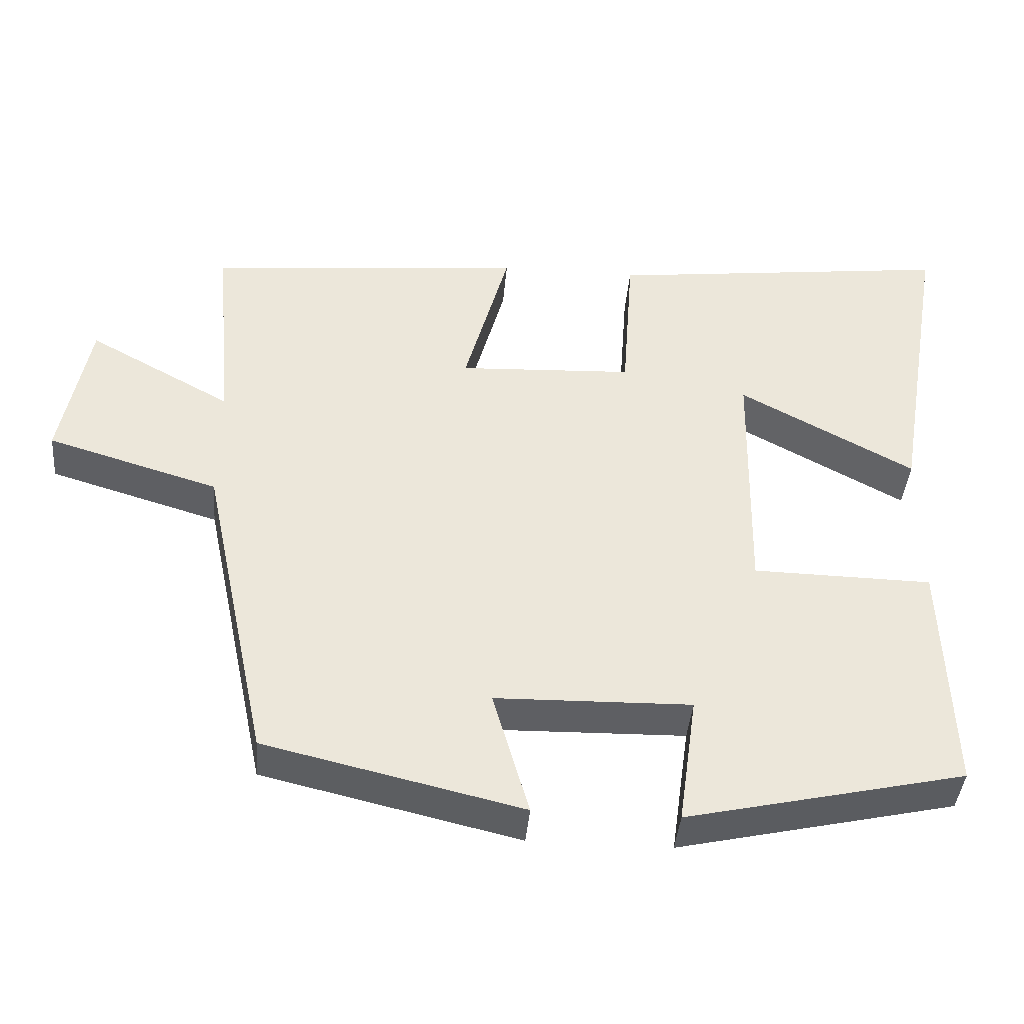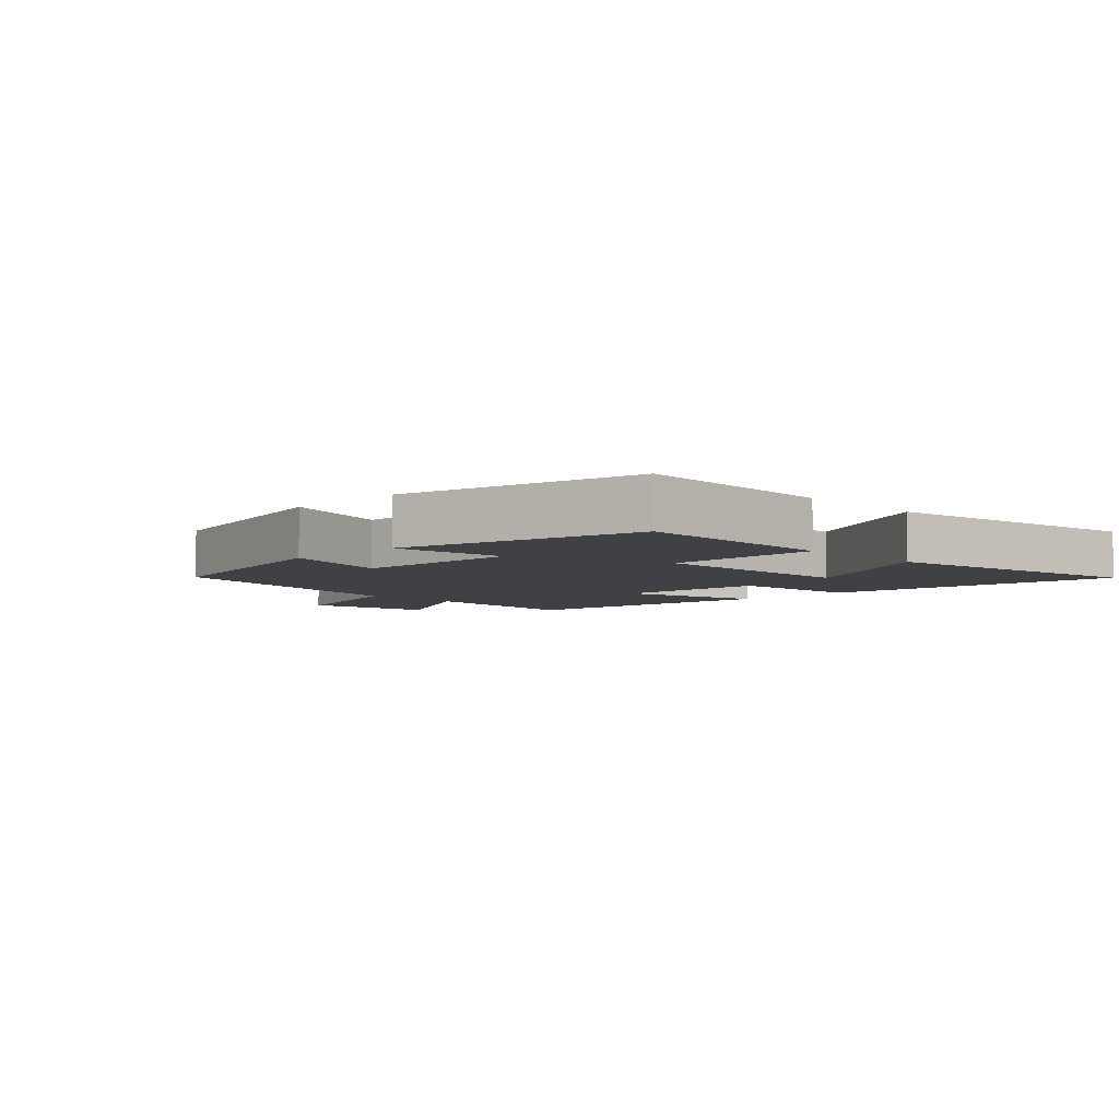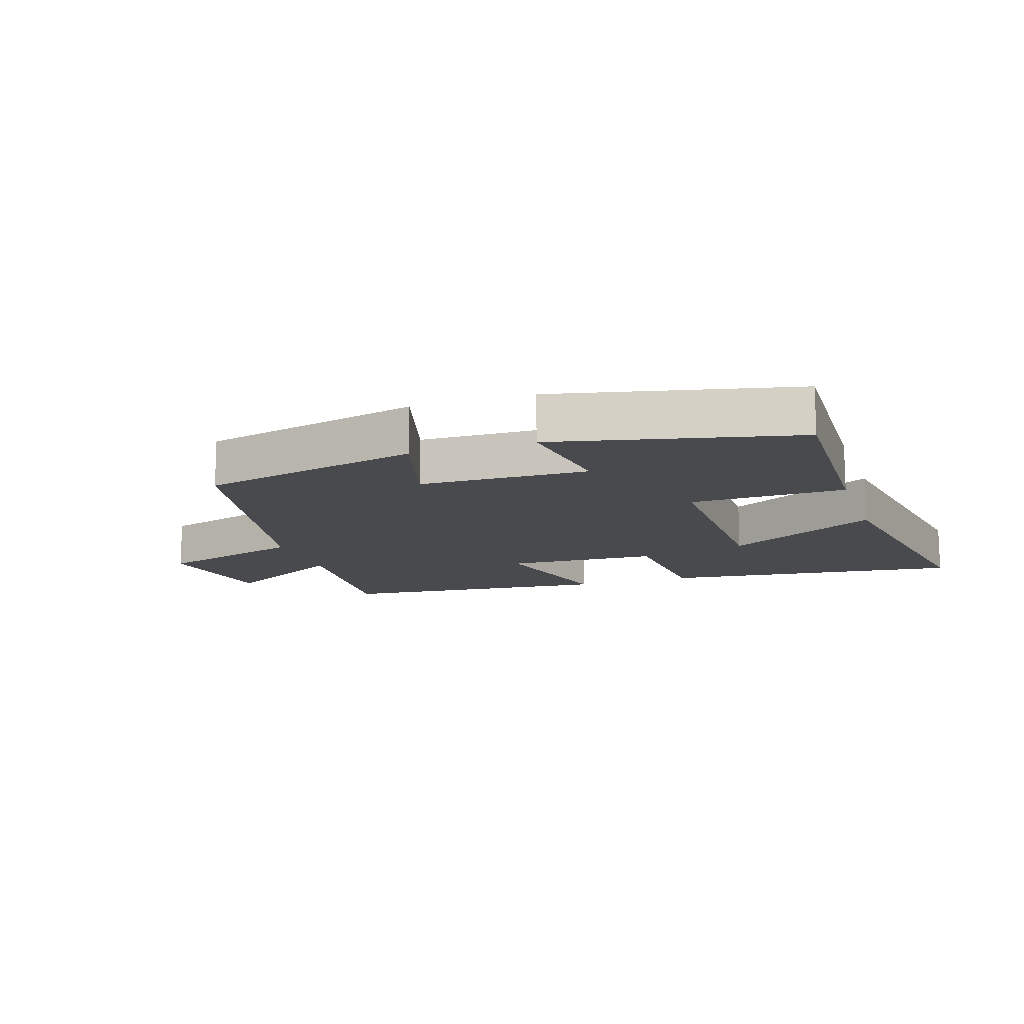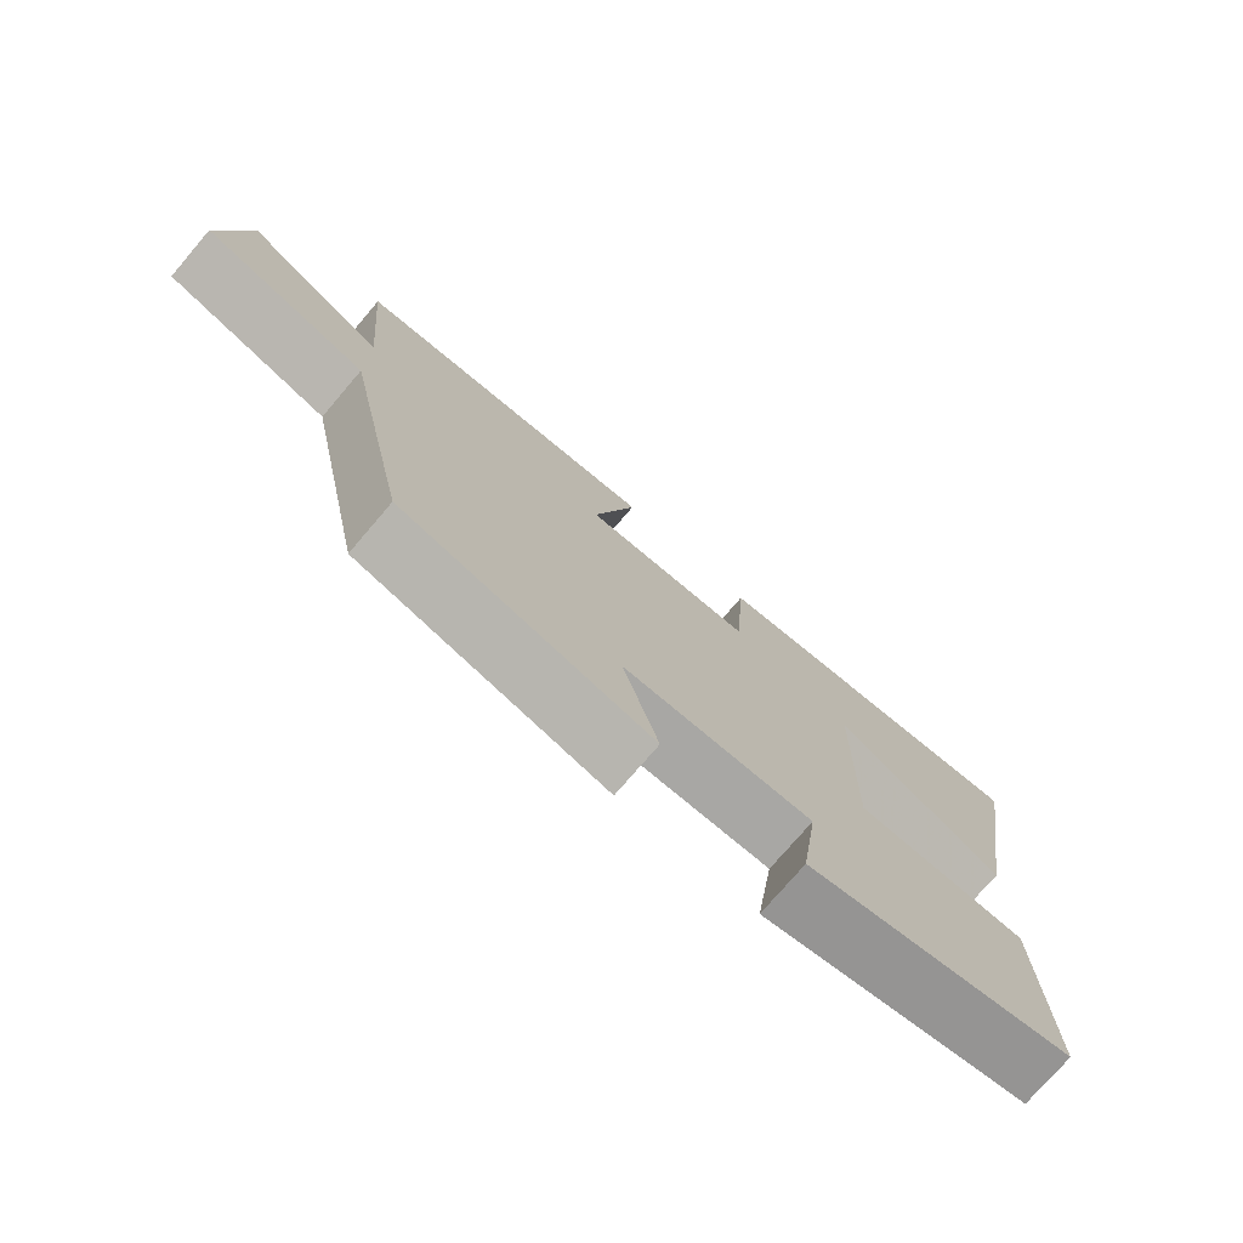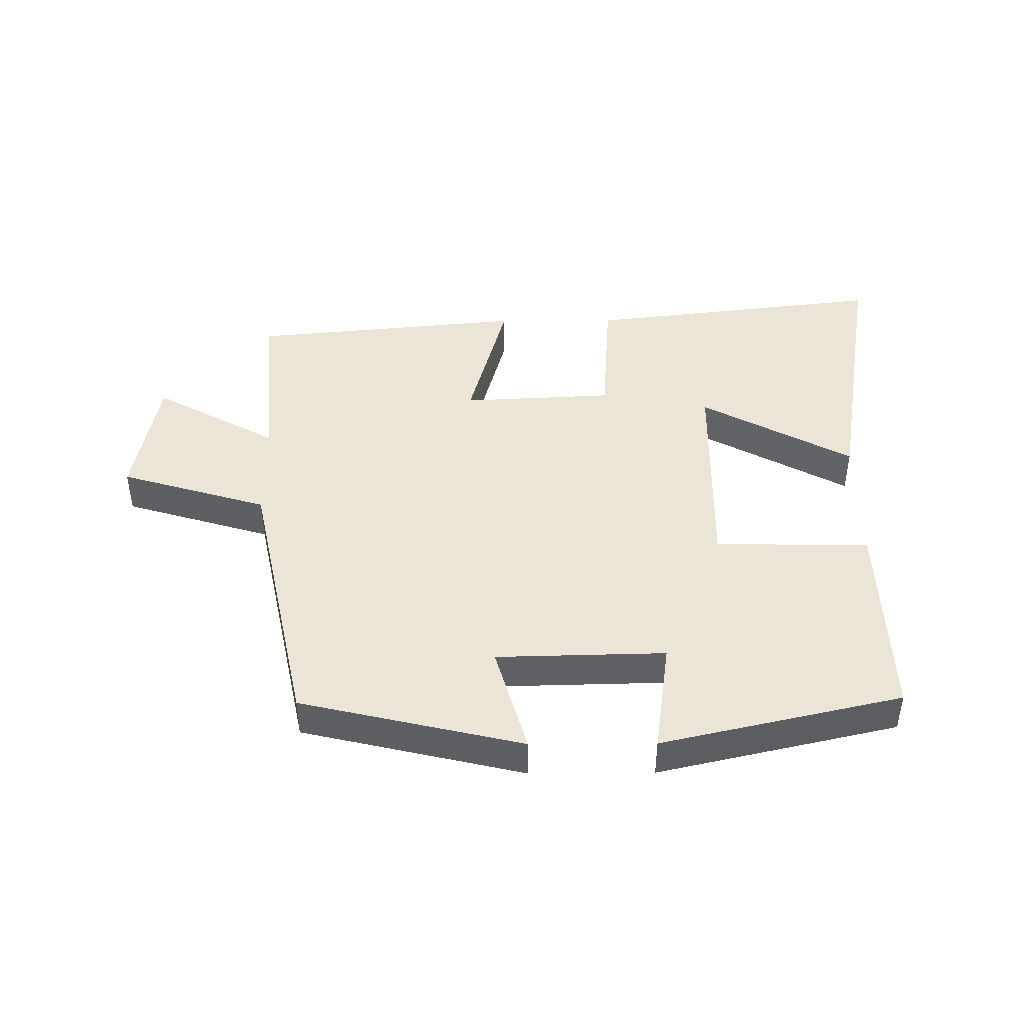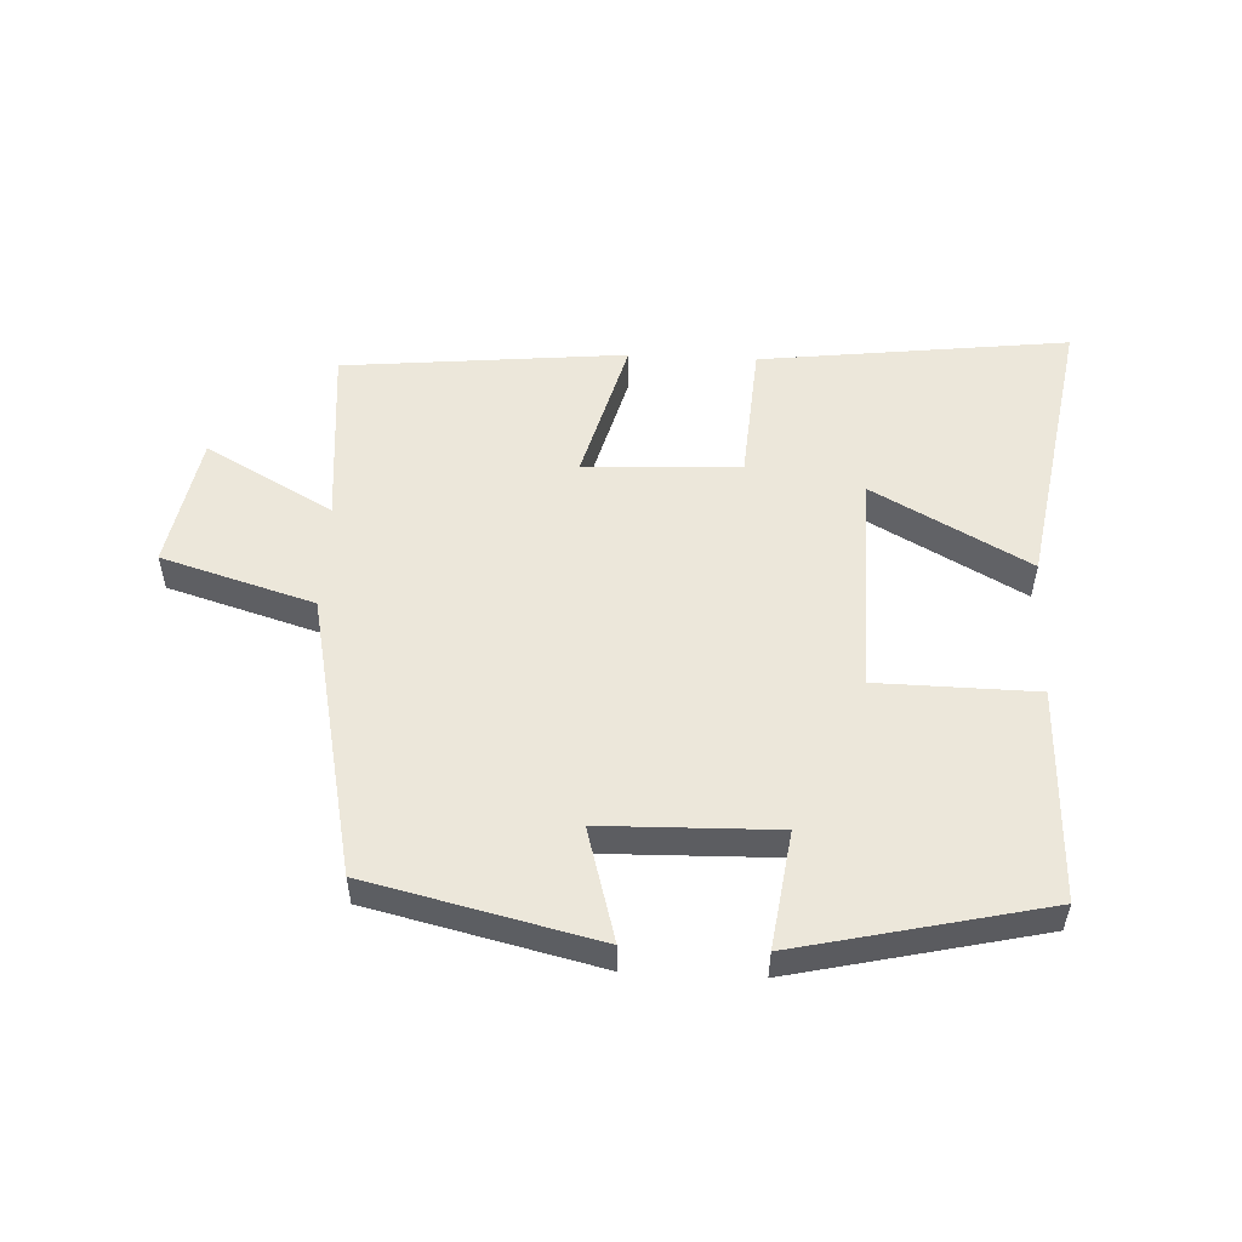
<metadata>
{"format":"obj","ext":"obj","renderer":"f3d","projection":"perspective","resolution":1024,"background":"white","views":[{"elev":-41.3,"azim":175.1,"up":"+Z"},{"elev":-5.4,"azim":-135.7,"up":"+Y"},{"elev":-13.4,"azim":-161.6,"up":"+Y"},{"elev":-75.3,"azim":139.5,"up":"+Z"},{"elev":44.3,"azim":179.6,"up":"+Y"},{"elev":53.5,"azim":-177.3,"up":"+Y"}]}
</metadata>
<code>
v -0.51 0.07 -0.414
v -0.5 0.07 -0.089
v -0.256 0.07 -0.085
v -0.262 0.07 0.255
v -0.5 0.07 0.125
v -0.573 0.07 0.557
v -0.101 0.07 0.5
v -0.086 0.07 0.288
v 0.152 0.07 0.276
v 0.091 0.07 0.5
v 0.524 0.07 0.458
v 0.5 0.07 0.179
v 0.695 0.07 0.287
v 0.733 0.07 0.083
v 0.5 0.07 0.013
v 0.409 0.07 -0.418
v 0.06 0.07 -0.5
v 0.109 0.07 -0.328
v -0.157 0.07 -0.322
v -0.132 0.07 -0.5
v -0.51 0 -0.414
v -0.5 0 -0.089
v -0.256 0 -0.085
v -0.262 0 0.255
v -0.5 0 0.125
v -0.573 0 0.557
v -0.101 0 0.5
v -0.086 0 0.288
v 0.152 0 0.276
v 0.091 0 0.5
v 0.524 0 0.458
v 0.5 0 0.179
v 0.695 0 0.287
v 0.733 0 0.083
v 0.5 0 0.013
v 0.409 0 -0.418
v 0.06 0 -0.5
v 0.109 0 -0.328
v -0.157 0 -0.322
v -0.132 0 -0.5
f 19 20 1 2
f 18 19 2 3
f 15 16 17 18
f 15 18 3 4
f 12 13 14 15
f 12 15 4
f 9 10 11 12
f 8 9 12 4
f 7 8 4
f 4 5 6 7
f 22 21 40 39
f 23 22 39 38
f 38 37 36 35
f 24 23 38 35
f 35 34 33 32
f 24 35 32
f 32 31 30 29
f 24 32 29 28
f 24 28 27
f 27 26 25 24
f 1 21 22 2
f 2 22 23 3
f 3 23 24 4
f 4 24 25 5
f 5 25 26 6
f 6 26 27 7
f 7 27 28 8
f 8 28 29 9
f 9 29 30 10
f 10 30 31 11
f 11 31 32 12
f 12 32 33 13
f 13 33 34 14
f 14 34 35 15
f 15 35 36 16
f 16 36 37 17
f 17 37 38 18
f 18 38 39 19
f 19 39 40 20
f 20 40 21 1

</code>
